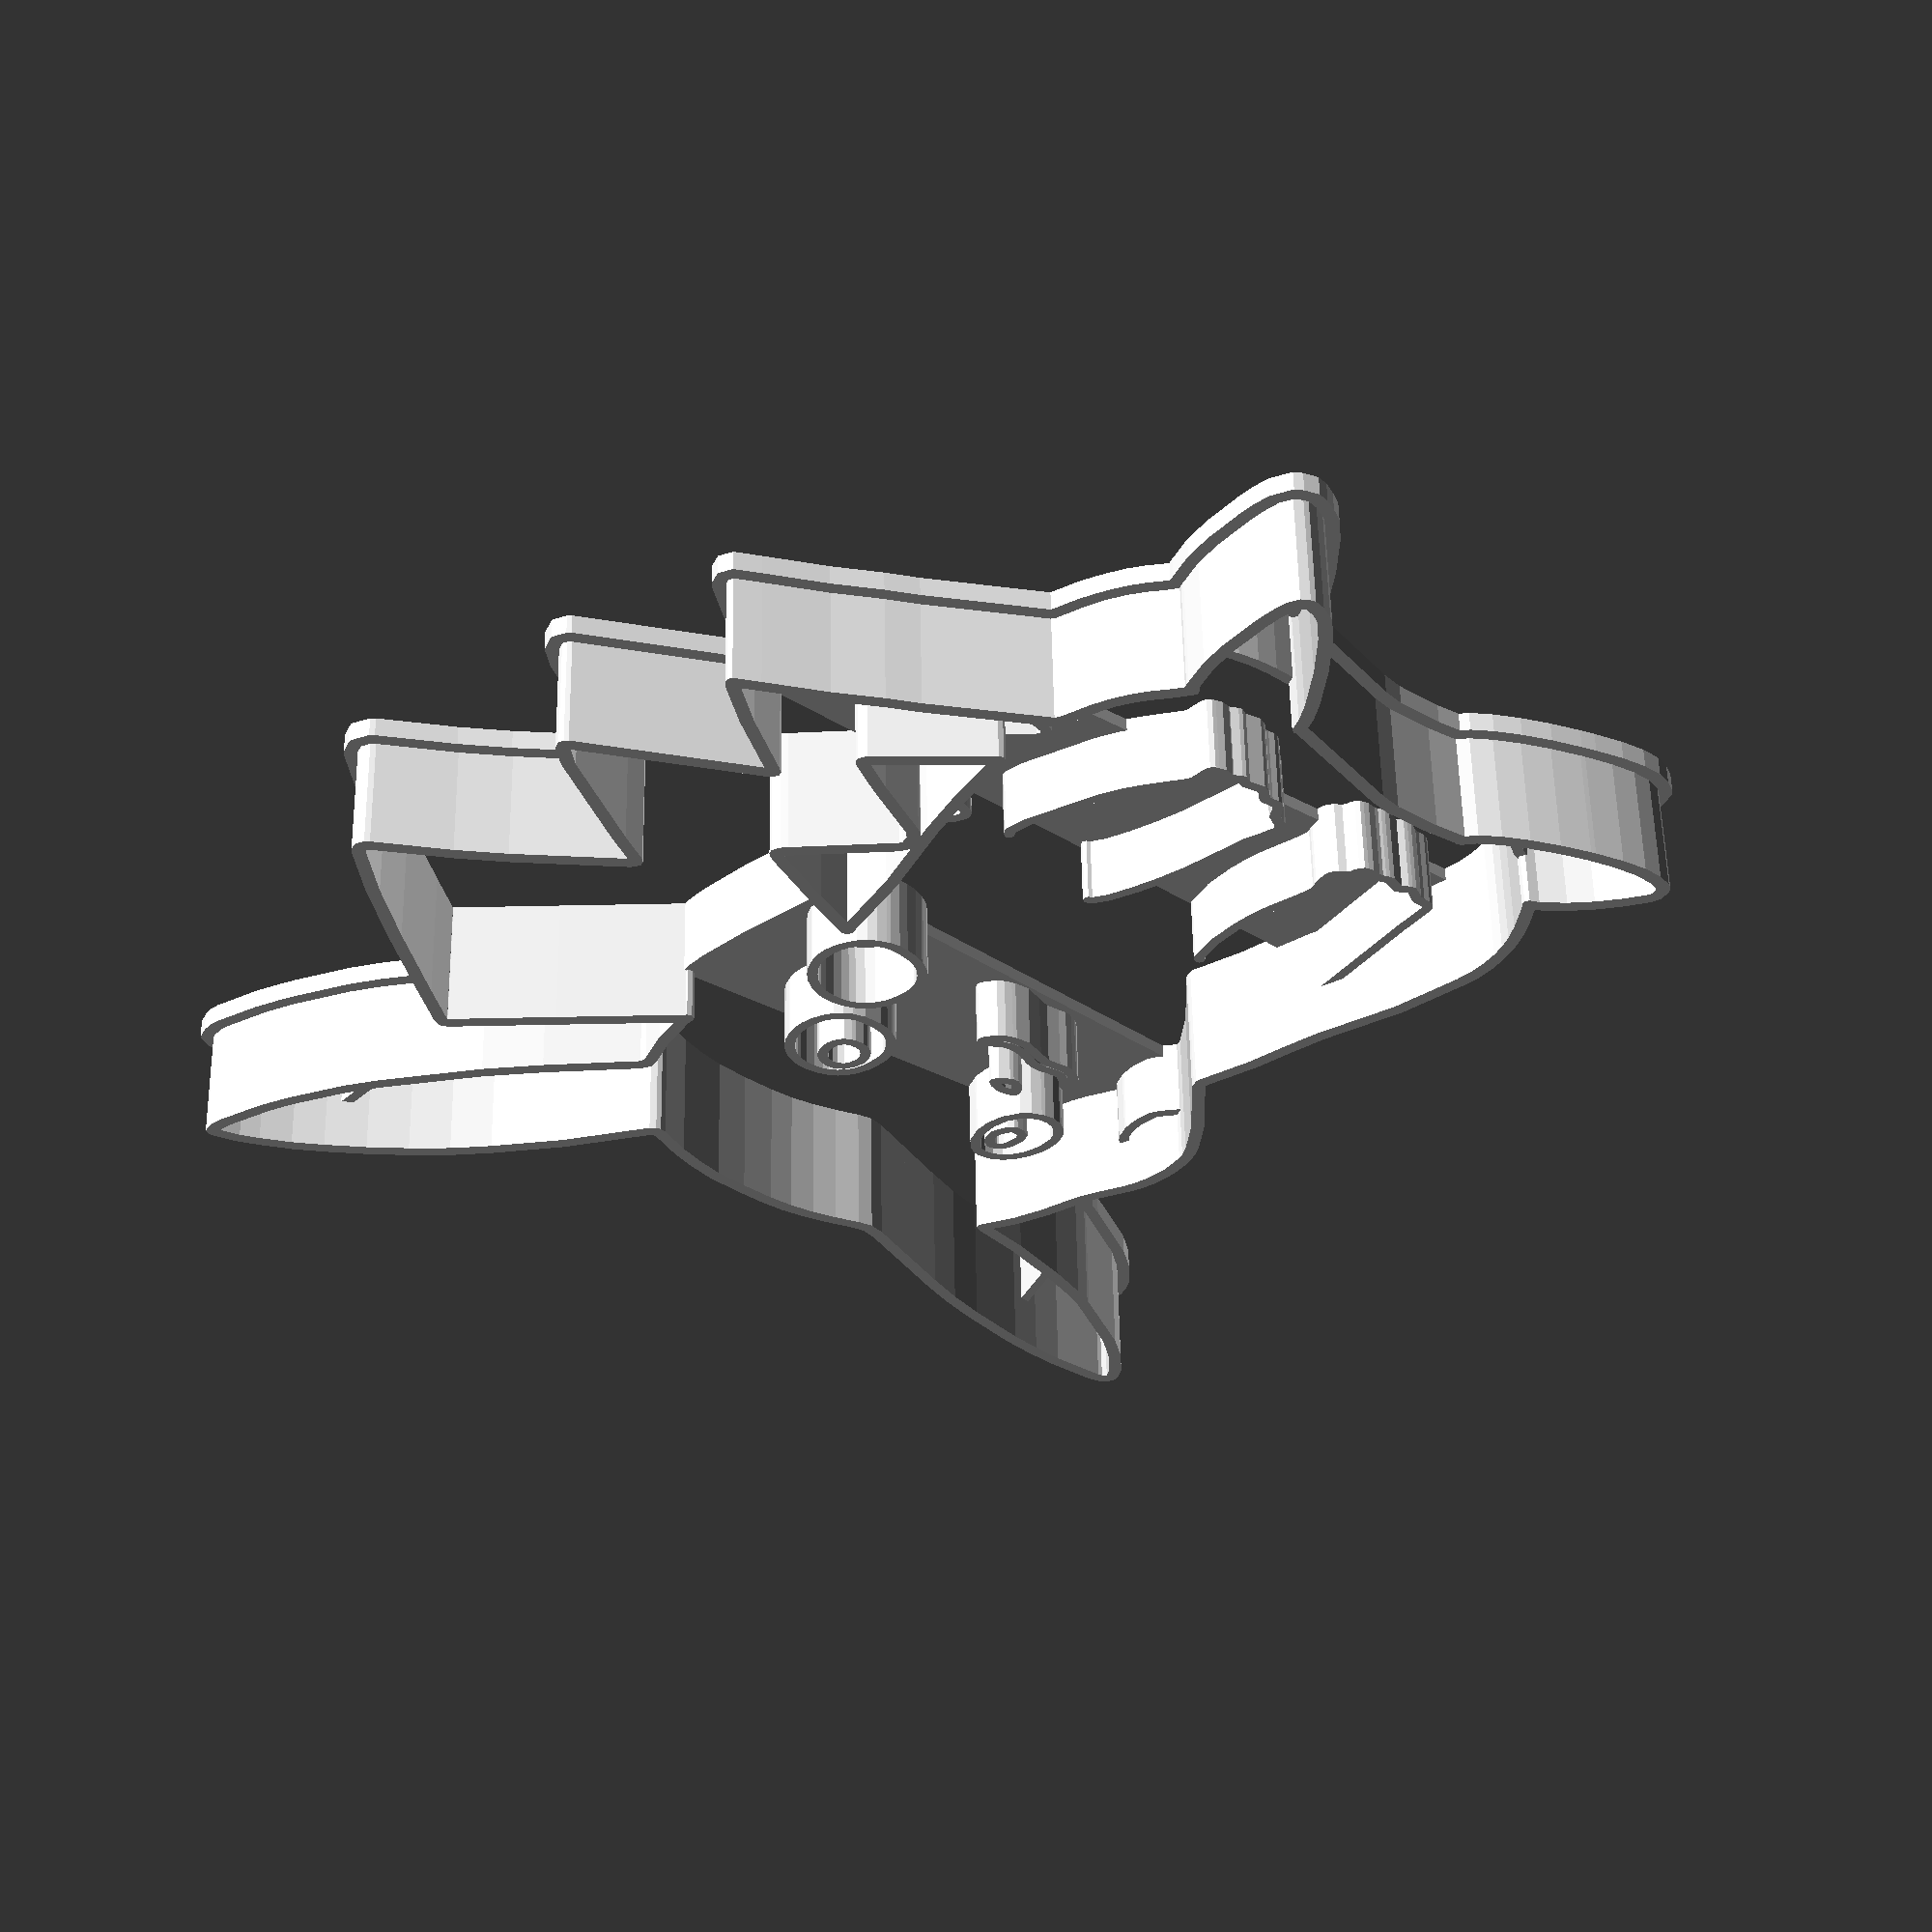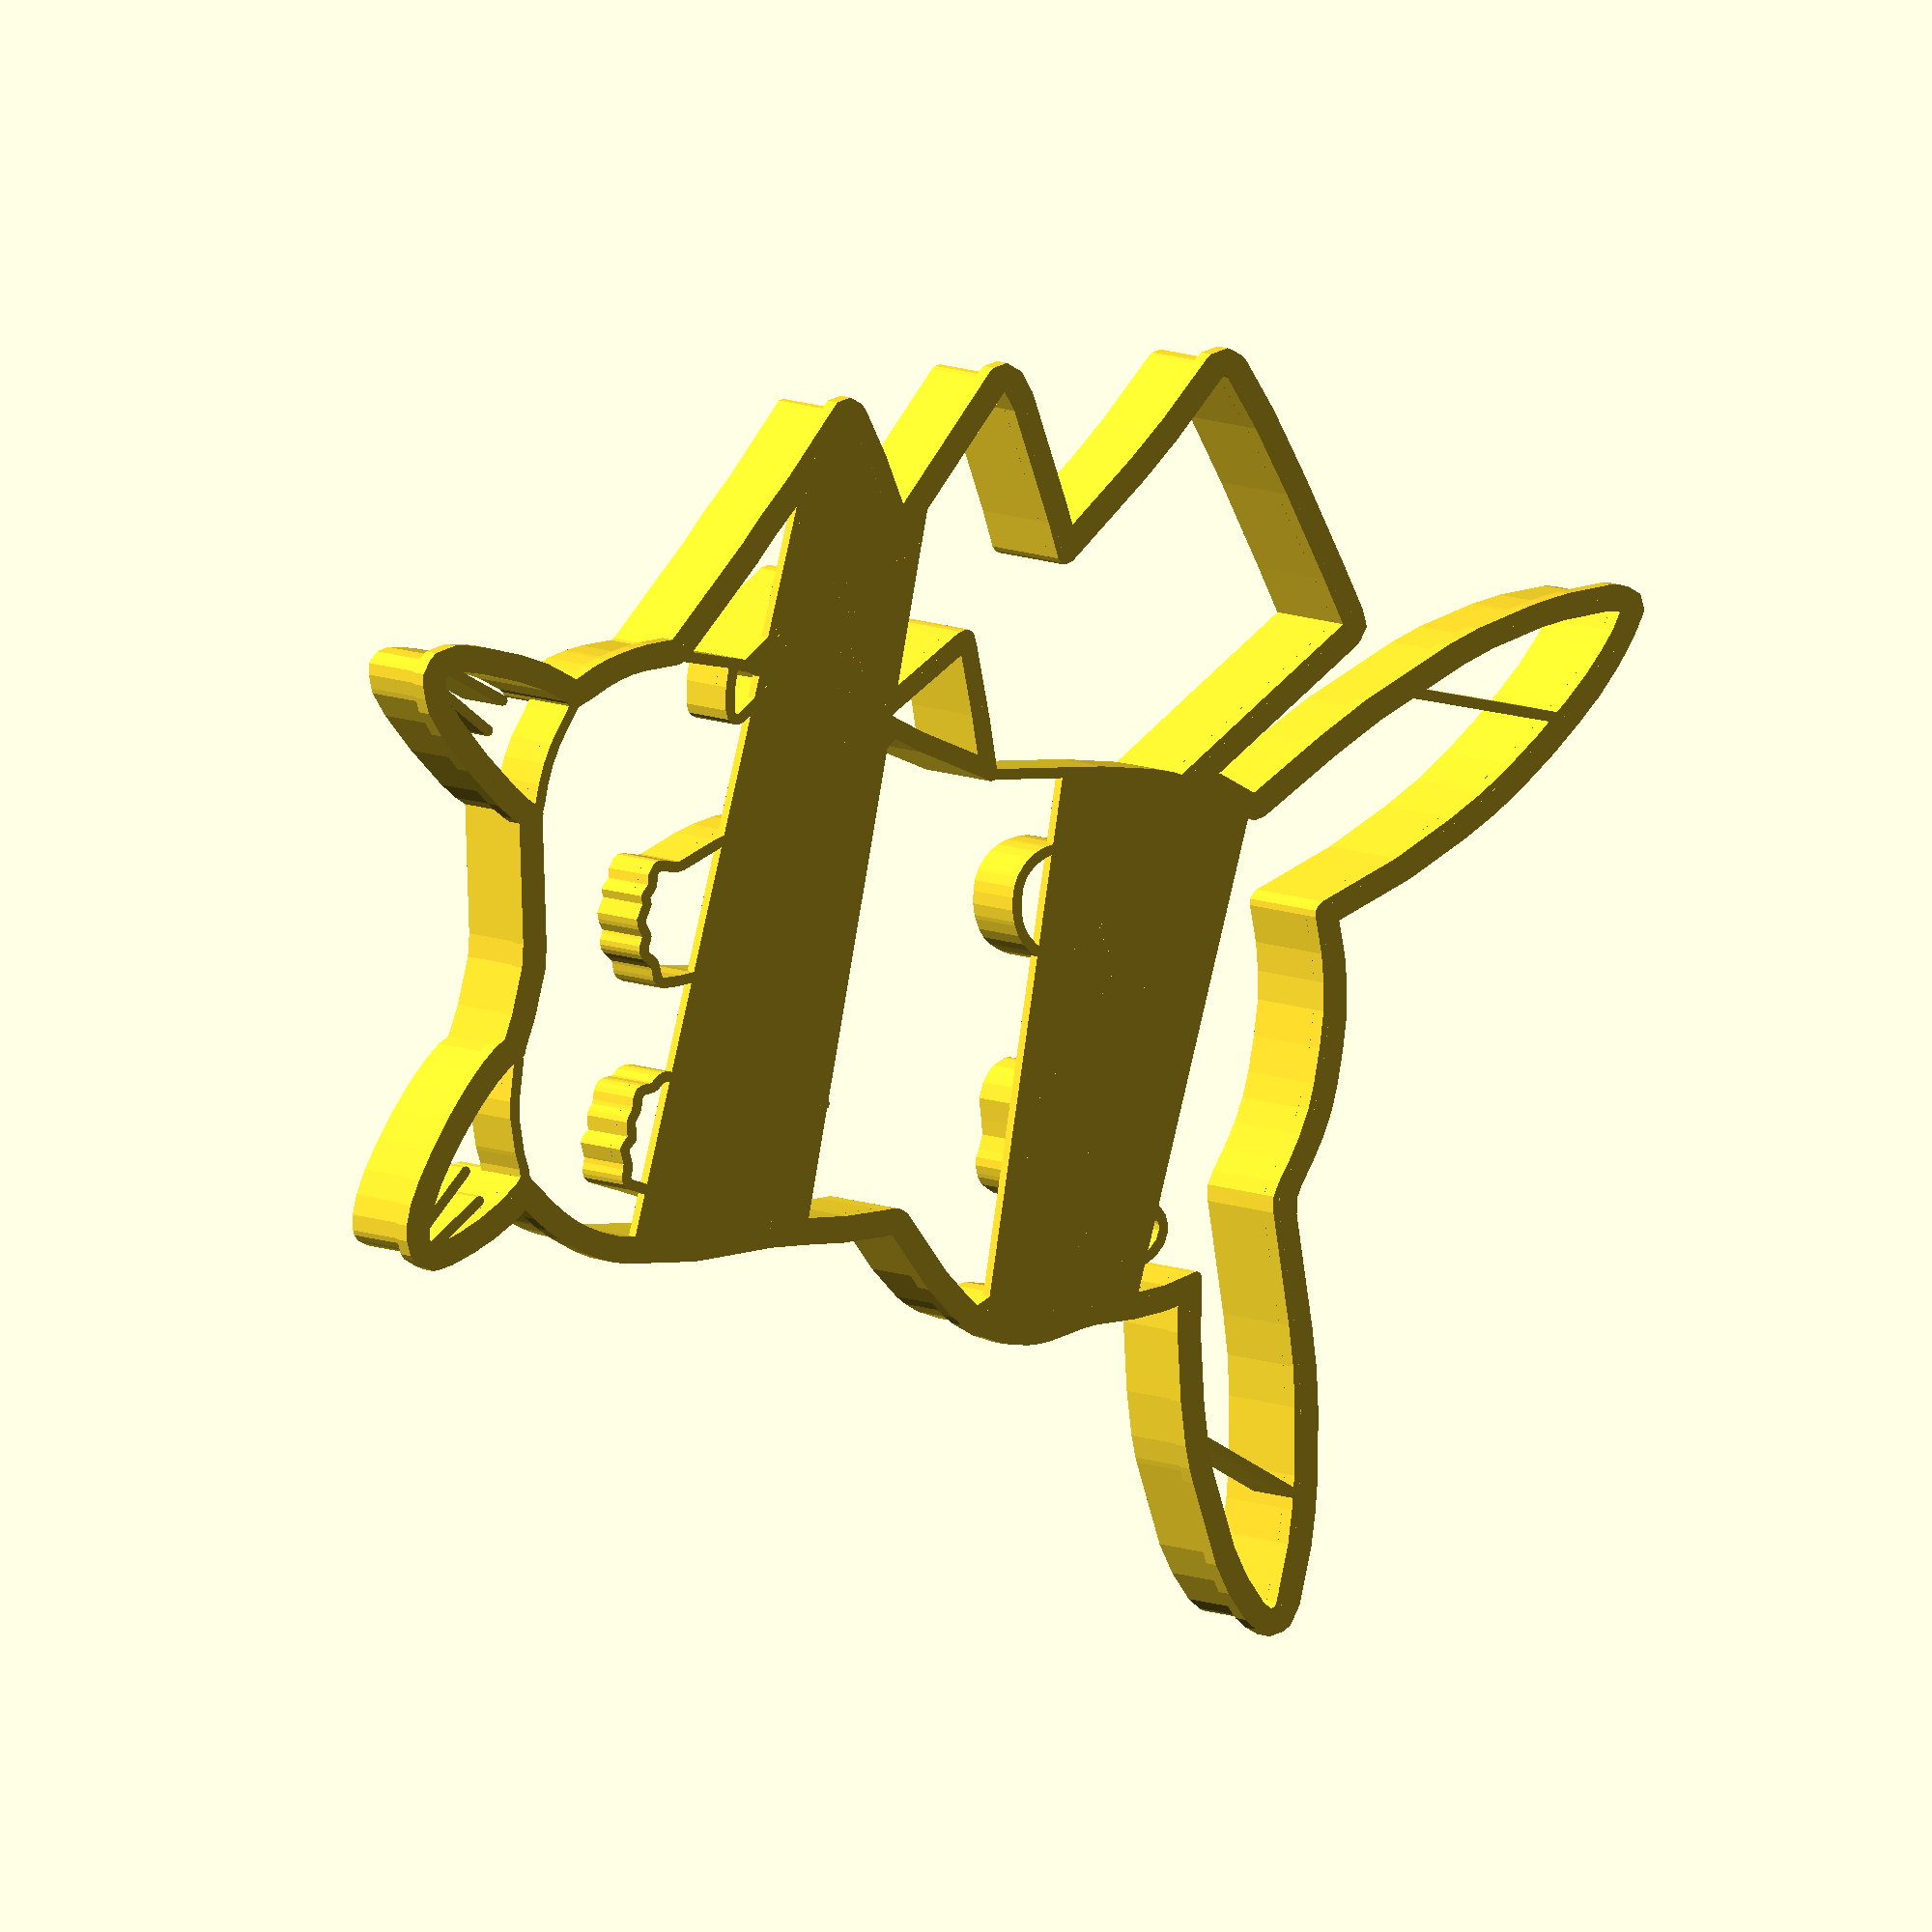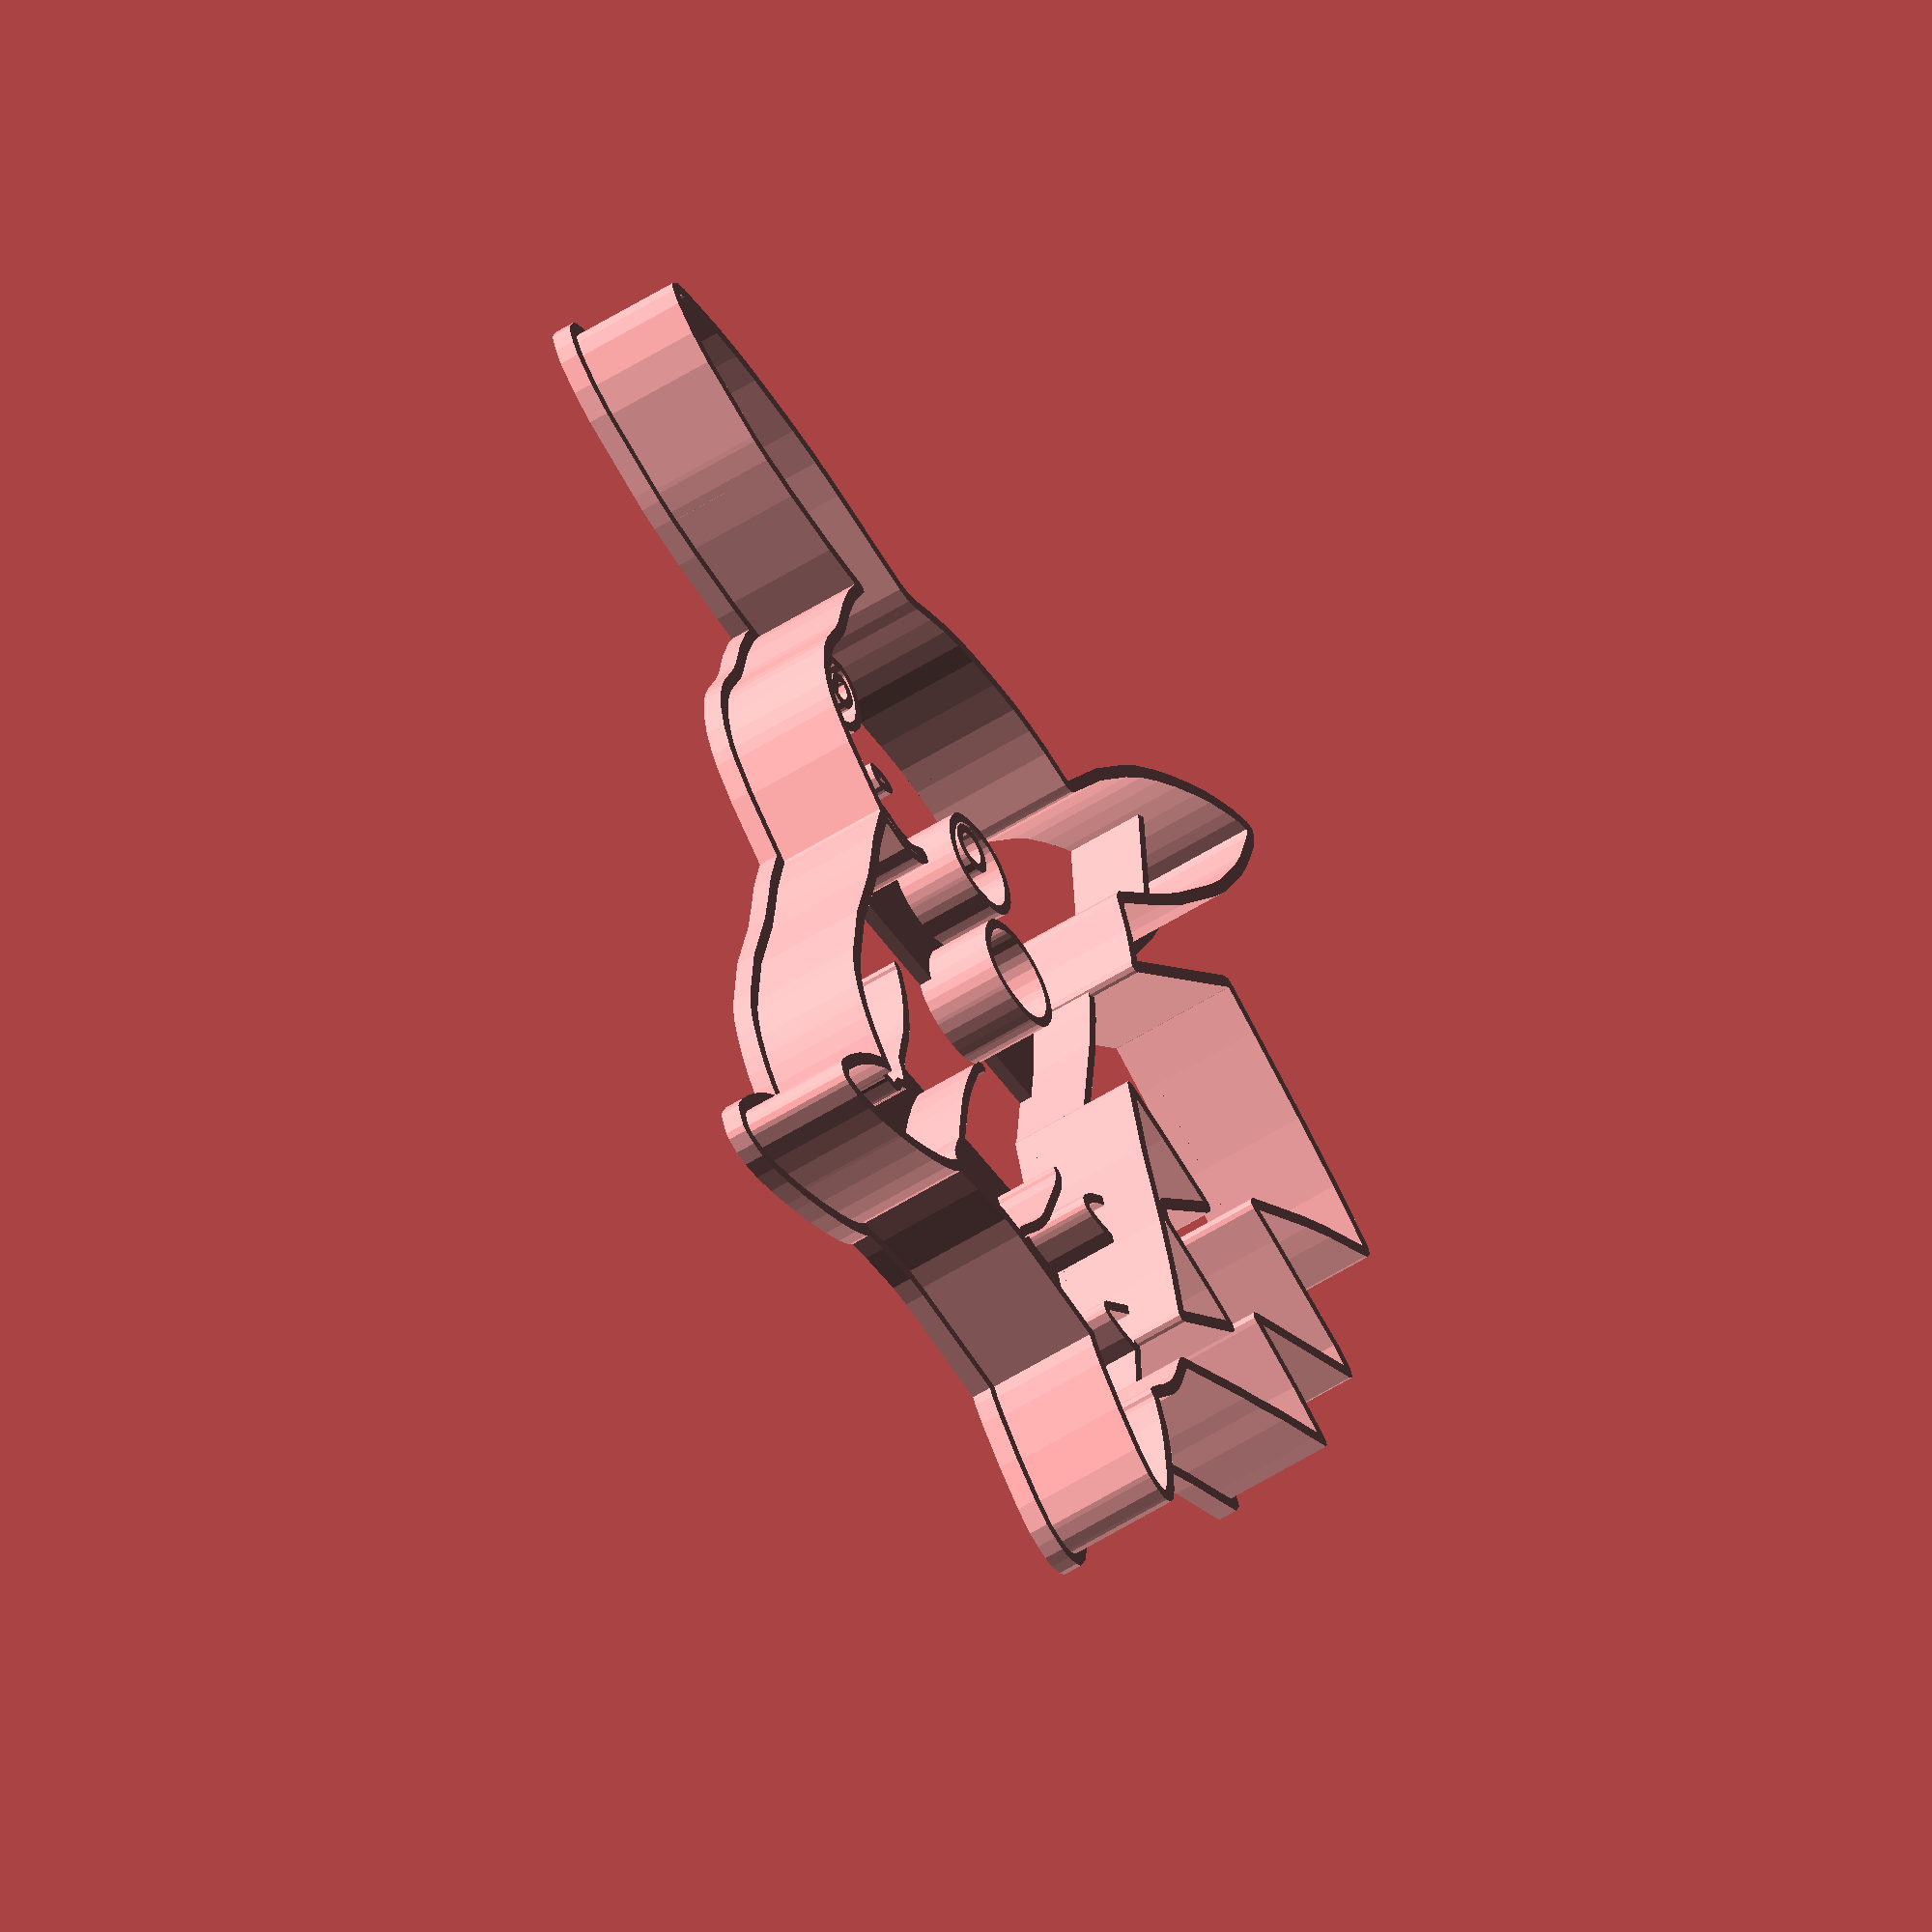
<openscad>
// OpenSCAD file modified from one generated by svg2cookiercutter.py
wallHeight = 10;
wallFlareWidth = 3;
wallFlareThickness = 1.5;
minWallWidth = 1;
maxWallWidth = 3;
insideWallFlareWidth = 2;
insideWallFlareThickness = 1.5;
minInsideWallWidth = 1;
maxInsideWallWidth = 3;
featureHeight = 6;
minFeatureThickness = 0.8;
maxFeatureThickness = 3;
connectorThickness = 1;
size = 100;

module dummy() {}

scale = size/76.823;

module ribbon(points, thickness=1, closed=false) {
    p = closed ? concat(points, [points[0]]) : points;
    
    union() {
        for (i=[1:len(p)-1]) {
            hull() {
                translate(p[i-1]) circle(d=thickness, $fn=8);
                translate(p[i]) circle(d=thickness, $fn=8);
            }
        }
    }
}

module cookieCutter() {

path0=scale*[[148.756,106.447],[153.189,109.080],[152.858,109.379],[150.382,110.982],[146.670,113.008],[146.402,113.186],[146.642,113.425],[149.098,114.918],[107.093,111.971],[106.780,109.795],[105.644,104.917],[105.231,100.778],[148.756,106.447]];
render(convexity=10) linear_extrude(height=connectorThickness) polygon(points=path0);
path1=scale*[[135.389,114.768],[135.449,114.304],[135.089,113.944],[134.230,113.199],[133.567,112.280],[133.450,111.945],[133.489,111.695],[133.683,111.522],[134.029,111.421],[135.293,111.355],[136.569,111.584],[137.126,110.051],[138.042,106.872],[138.045,106.583],[137.871,106.349],[135.697,104.249],[135.530,103.988],[135.527,103.737],[135.675,103.533],[135.962,103.416],[137.291,103.260],[138.694,103.323]];
render(convexity=10) linear_extrude(height=(featureHeight)) ribbon(path1,thickness=min(maxFeatureThickness,max(0.200,minFeatureThickness)));
path2=scale*[[106.709,109.514],[108.219,102.182],[108.391,101.134],[108.580,100.098],[108.753,99.897],[109.016,99.835],[109.399,99.885],[109.712,99.870],[110.002,99.737],[110.507,99.529],[110.736,99.597],[111.199,99.951],[111.458,99.897],[112.091,99.764],[112.395,99.833],[112.695,100.002],[113.018,100.047],[113.520,100.045],[113.839,100.140],[114.026,100.380],[114.133,100.815],[114.278,101.069],[114.653,101.344],[114.847,101.619],[114.882,101.956],[114.684,102.683],[114.502,103.025],[114.440,103.378],[114.528,104.110],[114.903,106.358],[114.983,107.492],[114.967,108.634],[114.755,110.432],[114.233,112.167],[114.047,112.292]];
render(convexity=10) linear_extrude(height=(featureHeight)) ribbon(path2,thickness=min(maxFeatureThickness,max(0.200,minFeatureThickness)));
path3=scale*[[134.027,125.531],[134.289,129.706],[134.255,131.793],[134.004,133.682],[133.461,135.866],[132.614,137.957],[104.380,133.957],[103.889,131.525],[103.611,130.652],[102.750,128.633],[102.472,127.608],[102.353,126.463],[102.390,125.317],[102.579,124.292],[134.027,125.531]];
render(convexity=10) linear_extrude(height=connectorThickness) polygon(points=path3);
path4=scale*[[126.628,123.413],[127.237,123.425],[127.805,123.562],[128.321,123.811],[128.774,124.158],[129.153,124.591],[129.448,125.097],[129.647,125.663],[129.740,126.276],[129.704,126.913],[129.534,127.520],[129.243,128.080],[128.849,128.576],[128.365,128.989],[127.807,129.302],[127.191,129.499],[126.531,129.560],[125.943,129.501],[125.395,129.346],[124.896,129.098],[124.456,128.757],[124.086,128.326],[123.795,127.807],[123.593,127.202],[123.490,126.513],[123.505,125.879],[123.639,125.294],[123.886,124.767],[124.240,124.311],[124.697,123.937],[125.251,123.655],[125.896,123.476],[126.628,123.413]];
render(convexity=10) linear_extrude(height=(featureHeight)) ribbon(path4,thickness=min(maxFeatureThickness,max(0.200,minFeatureThickness)));
path5=scale*[[119.870,132.743],[119.891,132.094],[120.017,131.518],[120.240,131.016],[120.551,130.592],[120.941,130.250],[121.403,129.994],[121.928,129.826],[122.506,129.751],[123.679,129.874],[124.191,130.075],[124.639,130.371],[125.012,130.764],[125.299,131.256],[125.489,131.849],[125.572,132.544],[125.536,133.137],[125.392,133.696],[125.151,134.208],[124.825,134.660],[124.423,135.037],[123.958,135.328],[123.439,135.517],[122.877,135.593],[122.252,135.561],[121.680,135.433],[121.171,135.211],[120.734,134.896],[120.376,134.491],[120.107,133.995],[119.935,133.412],[119.870,132.743]];
render(convexity=10) linear_extrude(height=(featureHeight)) ribbon(path5,thickness=min(maxFeatureThickness,max(0.200,minFeatureThickness)));
path6=scale*[[122.854,112.640],[122.657,112.528],[122.186,111.698],[121.673,110.109],[121.275,108.489],[120.983,106.853],[120.669,103.541],[120.625,102.731],[120.386,101.952],[120.185,100.946],[120.262,100.660],[120.492,100.473],[120.901,100.343],[121.218,100.203],[121.433,99.928],[121.634,99.605],[121.865,99.433],[122.155,99.399],[122.531,99.492],[122.786,99.522],[123.006,99.370],[123.311,99.146],[123.662,99.047],[124.578,99.311],[125.023,99.152],[125.523,99.472],[125.706,99.518],[126.252,99.499],[126.636,99.644],[126.842,99.857],[126.856,100.042],[126.828,100.961],[126.929,101.290],[128.362,103.517],[128.906,104.519],[129.341,105.566],[130.559,109.904],[130.670,111.105],[130.444,111.369]];
render(convexity=10) linear_extrude(height=(featureHeight)) ribbon(path6,thickness=min(maxFeatureThickness,max(0.200,minFeatureThickness)));
path7=scale*[[106.103,132.159],[106.221,131.239],[106.491,130.682],[106.883,130.247],[107.371,129.977],[107.985,129.882],[108.594,129.987],[109.160,130.278],[109.646,130.741],[110.084,131.593],[110.228,132.580],[110.097,133.570],[109.711,134.431],[109.098,135.025],[108.760,135.167],[108.413,135.218],[107.733,135.084],[107.138,134.693],[106.675,134.147],[106.361,133.536],[106.176,132.870],[106.103,132.159]];
render(convexity=10) linear_extrude(height=(featureHeight)) ribbon(path7,thickness=min(maxFeatureThickness,max(0.200,minFeatureThickness)));
path8=scale*[[114.866,125.207],[115.781,125.372],[116.192,125.558],[116.567,125.827],[117.011,126.455],[117.028,126.613],[116.908,126.793],[116.751,126.776],[116.615,126.655],[116.047,126.183],[115.521,125.963],[114.984,125.879],[114.444,125.921],[113.384,126.254],[112.863,126.333],[112.343,126.301],[111.816,126.139],[111.135,126.051],[110.546,126.328],[110.144,126.677],[109.933,126.728],[109.838,126.527],[110.179,125.887],[110.582,125.592],[111.021,125.444],[111.486,125.431],[111.967,125.547],[112.804,125.680],[113.631,125.504],[114.866,125.207]];
render(convexity=10) linear_extrude(height=(featureHeight)) ribbon(path8,thickness=min(maxFeatureThickness,max(0.200,minFeatureThickness)));
path9=scale*[[112.545,129.485],[111.864,129.343],[111.707,129.204],[111.779,128.980],[112.112,128.632],[112.426,128.493],[112.762,128.559],[113.297,128.941],[113.425,129.189],[113.217,129.355],[112.545,129.485]];
render(convexity=10) linear_extrude(height=(featureHeight)) ribbon(path9,thickness=min(maxFeatureThickness,max(0.200,minFeatureThickness)));
path10=scale*[[129.264,91.541],[129.703,91.637],[130.926,91.727],[132.124,91.921],[133.294,92.244],[135.499,93.168],[135.718,93.169]];
render(convexity=10) linear_extrude(height=(featureHeight)) ribbon(path10,thickness=min(maxFeatureThickness,max(0.200,minFeatureThickness)));
path11=scale*[[108.345,93.263],[108.952,93.128],[109.852,92.721],[111.741,92.173],[112.719,92.038],[115.609,92.022]];
render(convexity=10) linear_extrude(height=(featureHeight)) ribbon(path11,thickness=min(maxFeatureThickness,max(0.200,minFeatureThickness)));
path12=scale*[[133.995,133.374],[134.043,133.451],[134.004,133.682],[133.461,135.866],[132.614,137.957],[132.531,138.355],[132.700,138.714],[136.430,142.859],[138.669,145.574],[142.247,150.678],[143.270,152.407],[144.741,155.545],[145.330,157.170],[146.039,159.965],[146.067,160.537],[145.976,161.117],[145.690,161.117],[144.428,160.700],[143.239,160.111],[141.610,159.169],[140.067,158.086],[138.113,156.578],[136.252,154.962],[134.516,153.281],[132.932,151.452],[130.344,148.067],[127.567,143.594],[127.274,143.339],[126.912,143.369],[124.849,144.010],[123.226,144.339],[121.591,144.533],[119.516,144.526],[117.440,144.405],[115.947,144.211],[114.497,143.853],[113.080,143.371],[111.689,142.801],[110.832,142.552],[109.903,142.655],[103.555,144.439],[101.264,144.997],[98.939,145.388],[95.059,145.827],[93.101,145.906],[91.141,145.885],[87.820,145.539],[87.330,145.382],[86.965,144.990],[86.965,144.776],[87.446,144.040],[88.851,142.781],[90.432,141.764],[94.979,139.706],[96.208,139.301],[98.725,138.684],[102.646,137.986],[105.848,137.681],[105.760,137.513],[104.940,135.785],[104.380,133.957],[103.889,131.525],[103.611,130.652],[102.750,128.633],[102.526,127.891],[102.393,127.136],[102.370,125.587],[102.650,124.171],[102.926,123.518],[103.299,122.907],[104.775,121.110],[107.928,118.157],[108.045,117.904],[108.066,117.602],[107.892,116.879],[107.387,114.443],[107.093,111.971],[106.780,109.795],[105.644,104.917],[105.231,100.778],[105.206,99.718],[105.333,98.686],[105.591,97.678],[105.960,96.692],[106.410,95.821],[106.996,94.914],[108.262,93.277],[108.345,93.263],[107.818,93.000],[106.677,91.978],[105.672,90.847],[104.787,89.619],[104.005,88.306],[103.895,87.899],[104.039,87.389],[104.318,87.126],[105.207,86.994],[106.378,87.104],[107.835,87.490],[109.453,88.087],[111.108,88.833],[112.676,89.662],[114.031,90.513],[115.051,91.321],[115.609,92.022],[115.609,91.971],[117.634,92.406],[120.413,92.738],[121.738,92.660],[129.267,91.472],[129.263,91.541],[129.665,90.716],[130.336,89.713],[132.146,87.503],[134.004,85.575],[135.222,84.590],[135.987,84.346],[136.647,84.294],[137.080,84.608],[137.264,85.027],[137.333,85.990],[137.305,86.955],[137.026,89.470],[136.667,91.162],[136.051,92.778],[135.892,93.044],[135.718,93.169],[136.380,94.158],[136.975,94.949],[137.490,95.783],[137.913,96.667],[138.232,97.604],[138.713,99.608],[138.926,99.949],[140.896,101.276],[144.724,103.861],[146.368,104.852],[148.756,106.447],[151.880,108.289],[153.189,109.080],[152.858,109.379],[150.382,110.982],[146.670,113.008],[146.402,113.186],[146.642,113.425],[155.688,118.844],[155.868,119.039],[155.765,119.264],[154.600,120.134],[148.395,123.137],[146.411,124.009],[146.196,124.196],[146.347,124.443],[151.344,128.611],[153.696,130.389],[157.407,132.887],[157.635,133.100],[157.725,133.332],[157.673,133.569],[157.477,133.798],[154.696,135.998],[151.103,138.471],[146.449,141.481],[143.866,143.100],[143.626,143.165],[143.410,143.025],[139.136,138.649],[134.043,133.450]];
render(convexity=10) linear_extrude(height=(wallHeight)) ribbon(path12,thickness=min(maxWallWidth,max(0.200,minWallWidth)));
difference() {
 render(convexity=10) linear_extrude(height=wallFlareThickness) ribbon(path12,thickness=wallFlareWidth);
 translate([0,0,-0.01]) linear_extrude(height=wallFlareThickness+0.02) polygon(points=path12);
}
path13=scale*[[133.539,120.906],[136.787,119.963],[140.745,118.667],[141.148,118.511],[141.310,118.349],[141.247,118.128],[140.977,117.798],[136.955,113.380],[136.738,112.982],[137.033,112.190],[137.364,111.899],[141.342,110.389],[143.490,109.452],[143.692,109.268],[143.572,109.021],[138.638,104.264],[138.548,104.595],[137.759,107.843],[136.756,111.058],[134.885,116.087],[133.539,120.906]];
render(convexity=10) linear_extrude(height=(wallHeight)) ribbon(path13,thickness=min(maxInsideWallWidth,max(0.200,minInsideWallWidth)));
intersection() {
 render(convexity=10) linear_extrude(height=insideWallFlareThickness) ribbon(path13,thickness=insideWallFlareWidth);
 translate([0,0,-0.01]) linear_extrude(height=insideWallFlareThickness+0.02) polygon(points=path13);
}
path14=scale*[[133.551,120.900],[134.207,128.041],[134.295,131.400],[134.216,132.681],[134.031,133.565]];
render(convexity=10) linear_extrude(height=(featureHeight)) ribbon(path14,thickness=min(maxFeatureThickness,max(0.200,minFeatureThickness)));
path15=scale*[[102.758,128.576],[103.205,128.338],[103.518,128.018],[103.887,127.252],[104.059,126.405],[104.030,125.253],[103.869,124.884],[103.119,123.885],[102.845,123.677]];
render(convexity=10) linear_extrude(height=(featureHeight)) ribbon(path15,thickness=min(maxFeatureThickness,max(0.200,minFeatureThickness)));
path16=scale*[[123.075,133.132],[122.993,132.626],[122.749,132.253],[122.349,132.021],[121.803,131.938],[121.356,132.029],[120.982,132.283],[120.724,132.658],[120.625,133.111],[120.705,133.667],[120.943,134.110],[121.307,134.406],[121.770,134.519],[122.287,134.421],[122.700,134.133],[122.974,133.691],[123.075,133.132]];
render(convexity=10) linear_extrude(height=(featureHeight)) ribbon(path16,thickness=min(maxFeatureThickness,max(0.200,minFeatureThickness)));
path17=scale*[[109.349,133.059],[109.109,132.359],[108.818,132.068],[108.391,132.020],[108.005,132.178],[107.830,132.528],[107.860,133.475],[107.985,133.774],[108.183,133.996],[108.421,134.124],[108.665,134.140],[108.928,134.024],[109.147,133.792],[109.295,133.464],[109.349,133.059],[109.349,133.059]];
render(convexity=10) linear_extrude(height=(featureHeight)) ribbon(path17,thickness=min(maxFeatureThickness,max(0.200,minFeatureThickness)));
path18=scale*[[93.894,145.942],[96.735,139.097]];
render(convexity=10) linear_extrude(height=(featureHeight)) ribbon(path18,thickness=min(maxFeatureThickness,max(0.200,minFeatureThickness)));
path19=scale*[[139.356,157.566],[140.131,147.621]];
render(convexity=10) linear_extrude(height=(featureHeight)) ribbon(path19,thickness=min(maxFeatureThickness,max(0.200,minFeatureThickness)));
path20=scale*[[138.631,104.247],[138.859,99.818]];
render(convexity=10) linear_extrude(height=(featureHeight)) ribbon(path20,thickness=min(maxFeatureThickness,max(0.200,minFeatureThickness)));
path21=scale*[[106.941,90.411],[103.973,87.535]];
render(convexity=10) linear_extrude(height=(featureHeight)) ribbon(path21,thickness=min(maxFeatureThickness,max(0.002,minFeatureThickness)));
path22=scale*[[108.559,89.318],[105.206,87.032]];
render(convexity=10) linear_extrude(height=(featureHeight)) ribbon(path22,thickness=min(maxFeatureThickness,max(0.002,minFeatureThickness)));
path23=scale*[[135.517,88.520],[137.030,84.671]];
render(convexity=10) linear_extrude(height=(featureHeight)) ribbon(path23,thickness=min(maxFeatureThickness,max(0.002,minFeatureThickness)));
path24=scale*[[133.723,87.776],[135.711,84.494]];
render(convexity=10) linear_extrude(height=(featureHeight)) ribbon(path24,thickness=min(maxFeatureThickness,max(0.002,minFeatureThickness)));
}

translate([-86.965*scale,-84.294*scale,0]) cookieCutter();

</openscad>
<views>
elev=304.5 azim=225.3 roll=359.0 proj=p view=solid
elev=354.1 azim=263.1 roll=150.8 proj=o view=wireframe
elev=55.2 azim=359.6 roll=303.7 proj=o view=solid
</views>
